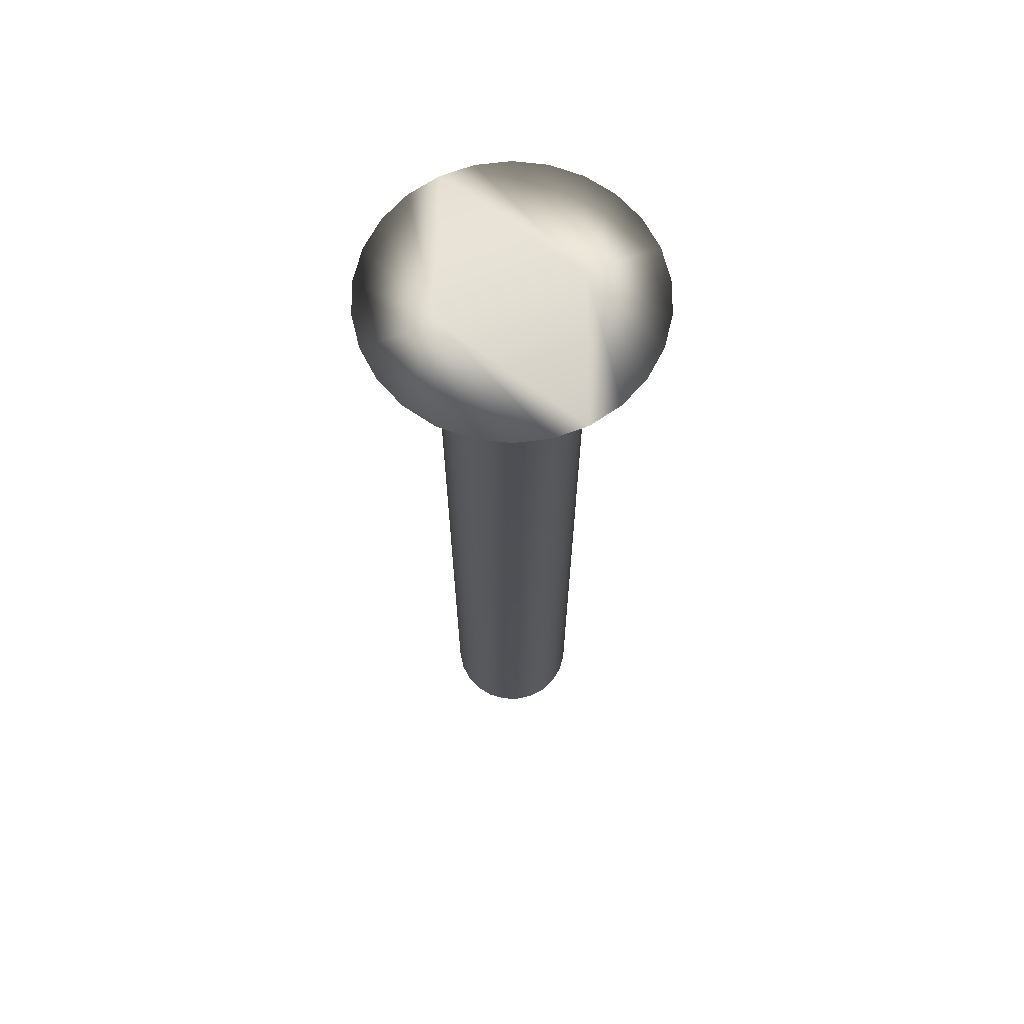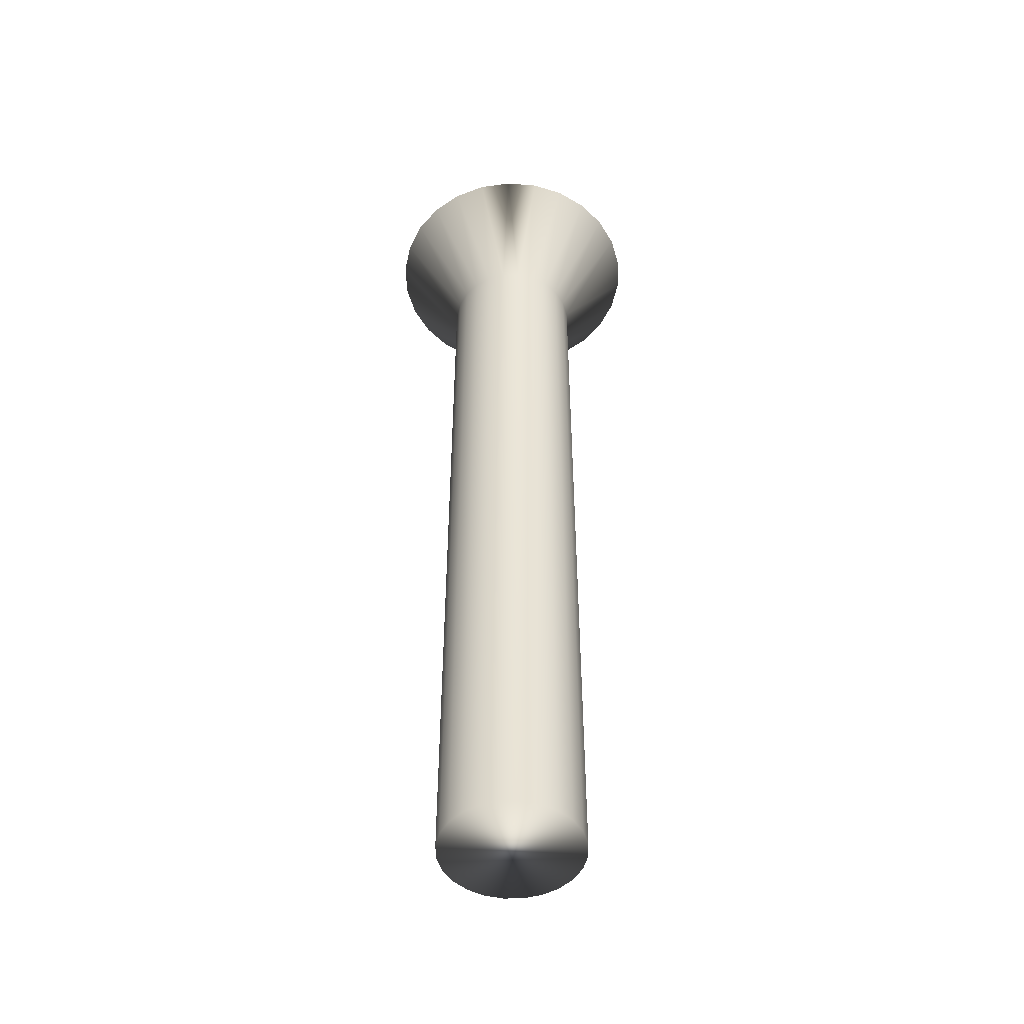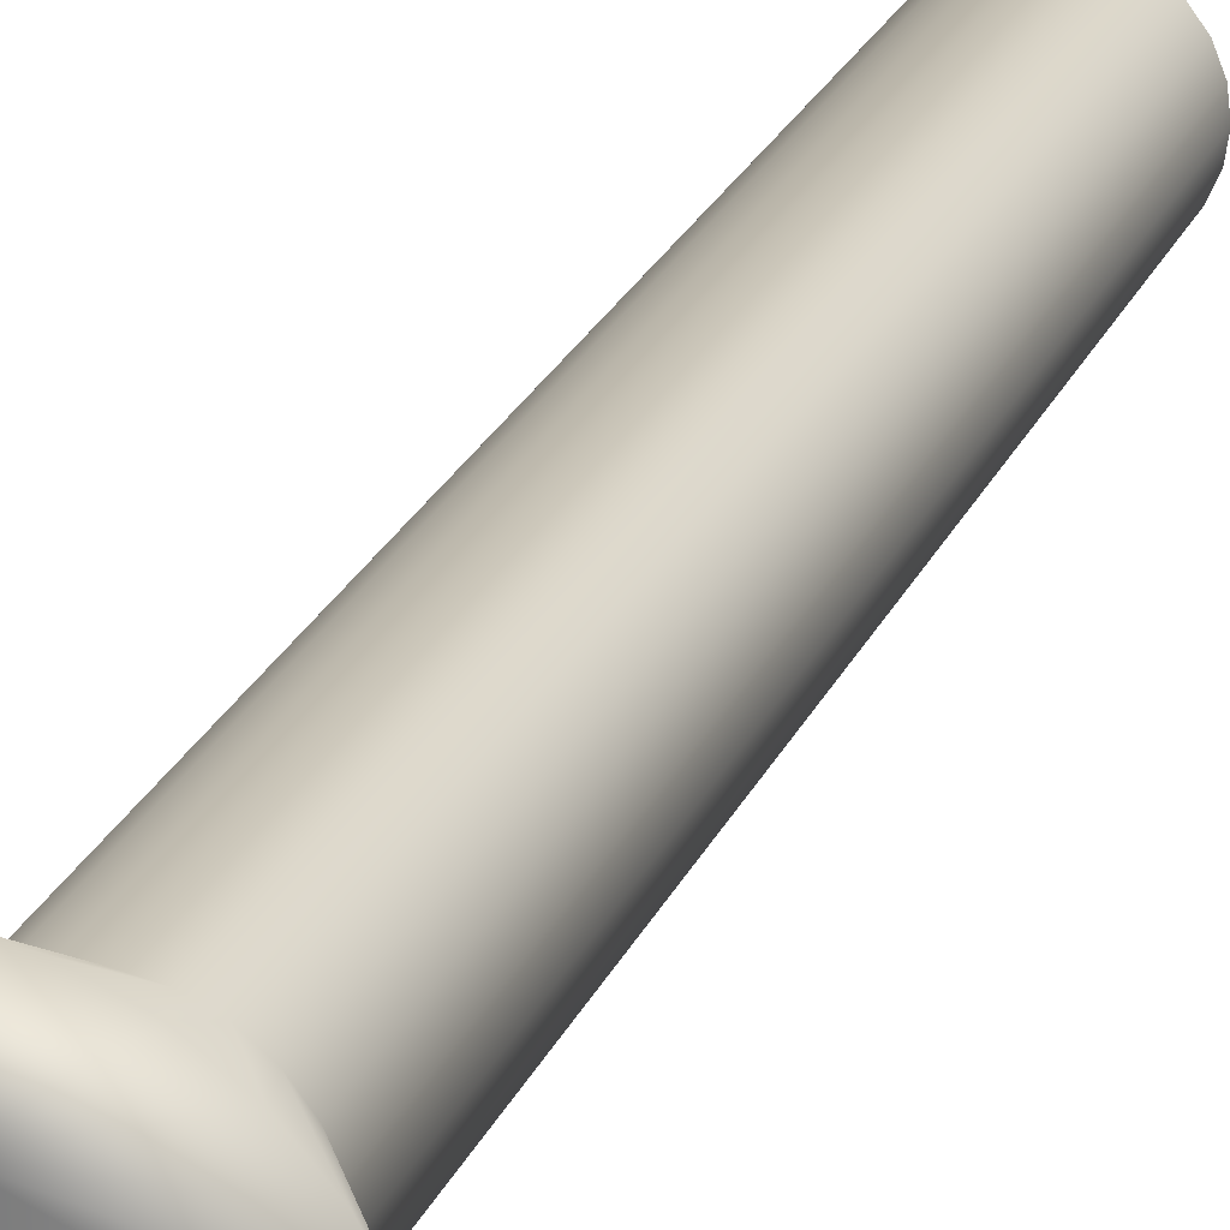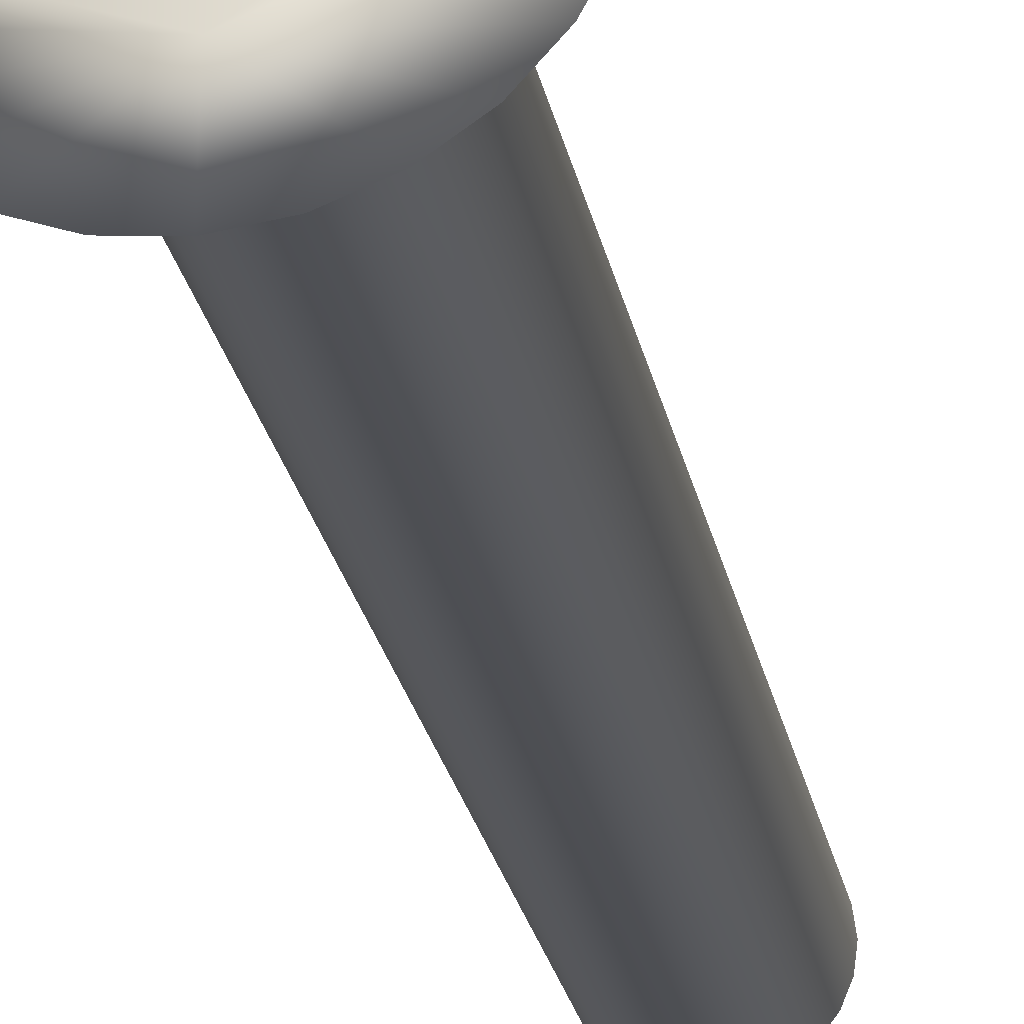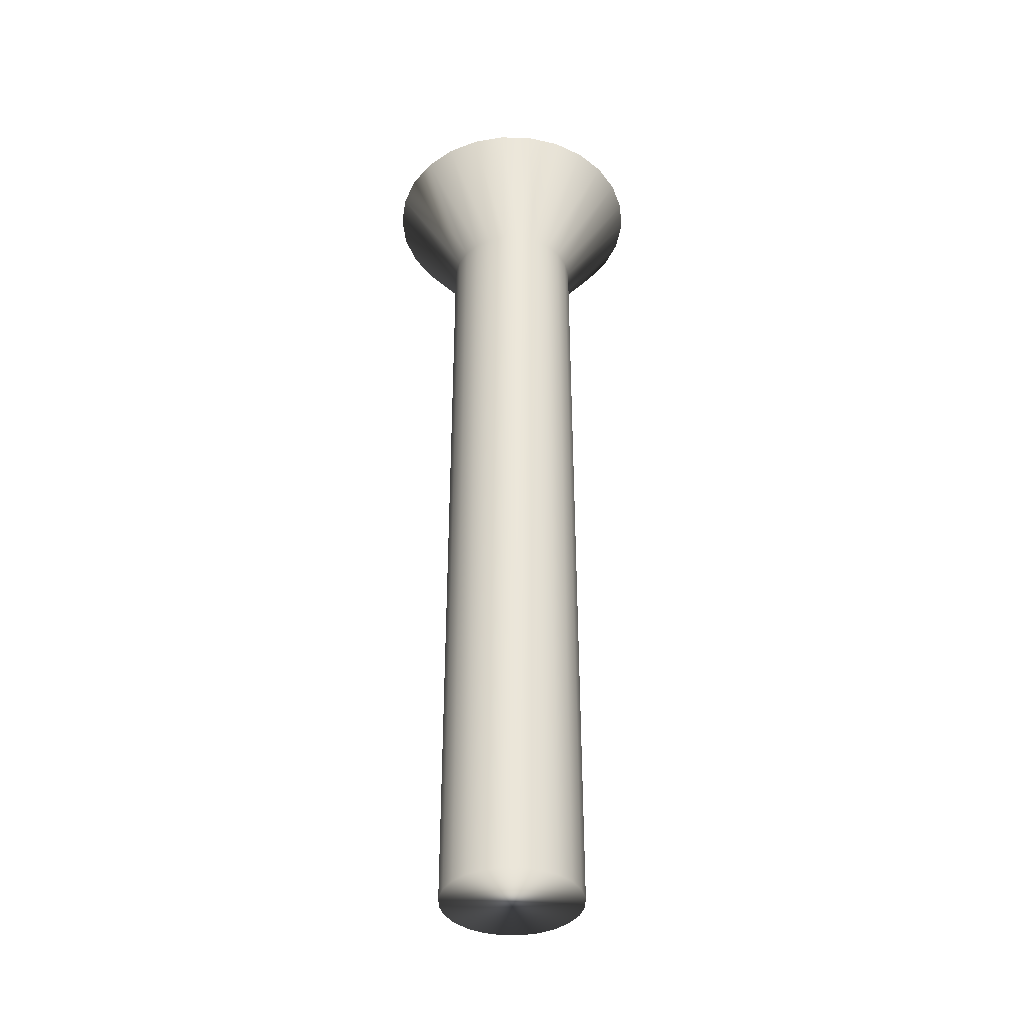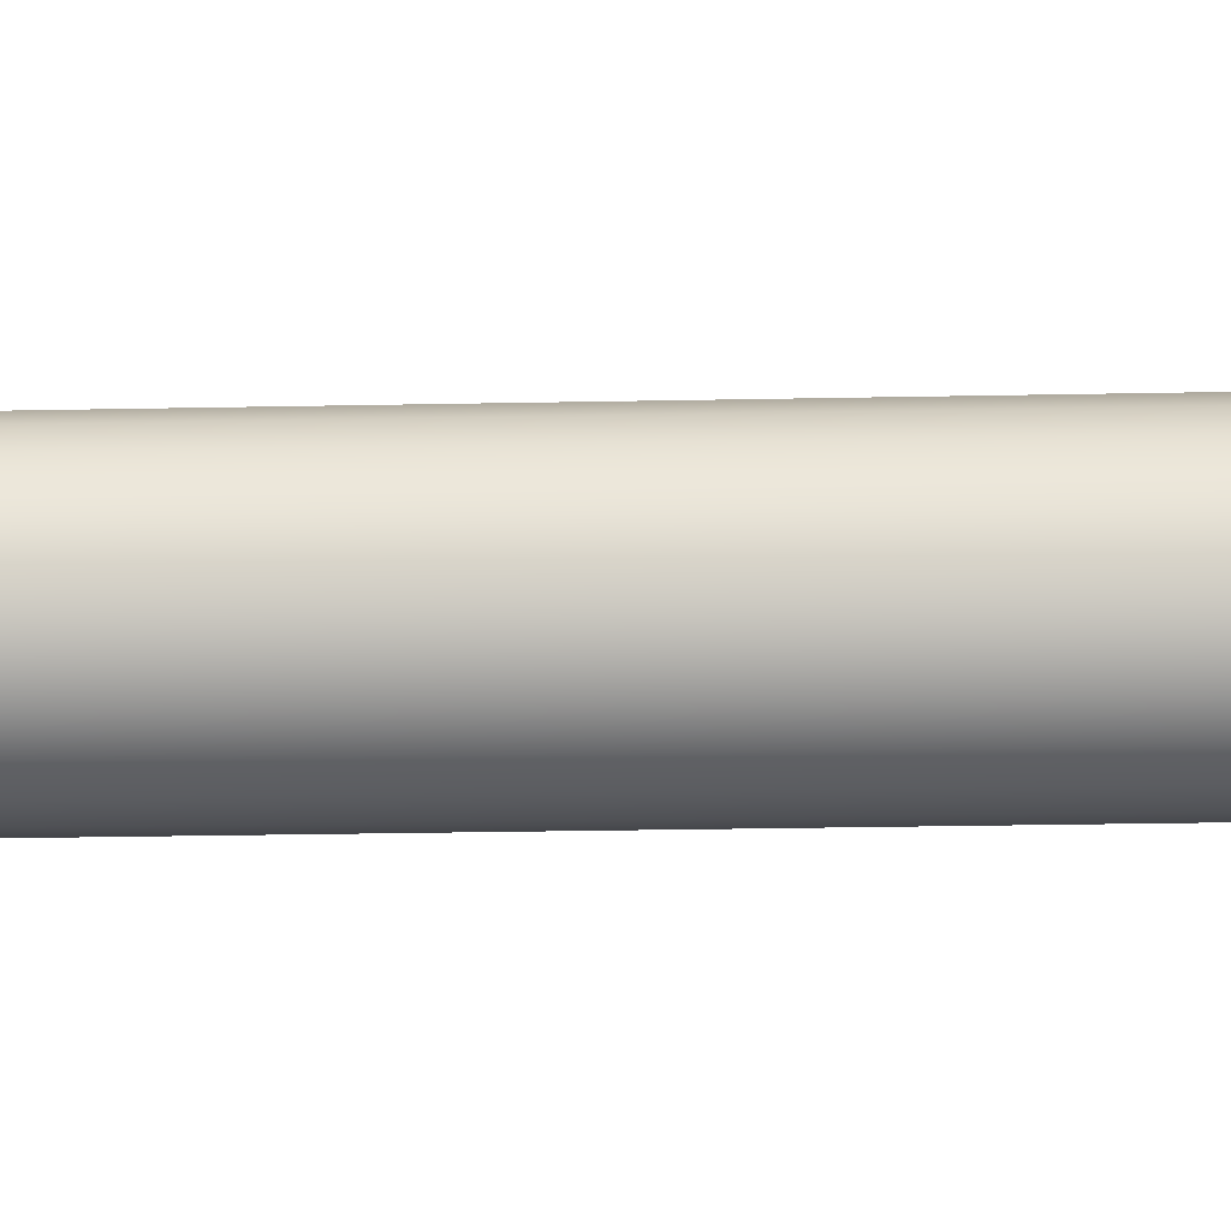
<metadata>
{"format":"obj","ext":"obj","renderer":"f3d","projection":"perspective","resolution":1024,"background":"white","views":[{"elev":66.9,"azim":69.1,"up":"+Y"},{"elev":-49.5,"azim":-81.2,"up":"+Y"},{"elev":26.9,"azim":-158.7,"up":"+Z"},{"elev":-26.4,"azim":-168.6,"up":"+Z"},{"elev":-39.1,"azim":-22.8,"up":"+Y"},{"elev":-21.6,"azim":-87.8,"up":"+Z"}]}
</metadata>
<code>
v -15.2 18.67 109.3
v -14.54 18.67 109.4
v -15.2 16.67 110.7
v -14.84 16.67 110.7
v -13.92 18.67 109.6
v -14.51 16.67 110.8
v -13.38 18.67 110
v -14.23 16.67 111.1
v -12.94 18.67 110.5
v -14.01 16.67 111.3
v -12.63 18.67 111.1
v -13.87 16.67 111.7
v -12.47 18.67 111.7
v -13.83 16.67 112
v -12.47 18.67 112.4
v -13.87 16.67 112.4
v -12.63 18.67 113
v -14.01 16.67 112.7
v -12.94 18.67 113.6
v -14.23 16.67 113
v -13.38 18.67 114.1
v -14.51 16.67 113.2
v -13.92 18.67 114.5
v -14.84 16.67 113.4
v -14.54 18.67 114.7
v -15.2 16.67 113.4
v -15.2 18.67 114.8
v -15.86 18.67 114.7
v -15.56 16.67 113.4
v -16.48 18.67 114.5
v -15.89 16.67 113.2
v -17.02 18.67 114.1
v -16.17 16.67 113
v -17.46 18.67 113.6
v -16.39 16.67 112.7
v -17.77 18.67 113
v -16.53 16.67 112.4
v -17.93 18.67 112.4
v -16.58 16.67 112
v -17.93 18.67 111.7
v -16.53 16.67 111.7
v -17.77 18.67 111.1
v -16.39 16.67 111.3
v -17.46 18.67 110.5
v -16.17 16.67 111.1
v -17.02 18.67 110
v -15.89 16.67 110.8
v -16.48 18.67 109.6
v -15.56 16.67 110.7
v -15.86 18.67 109.4
v -15.2 0 113.4
v -15.56 0 113.4
v -15.89 0 113.2
v -16.17 0 113
v -16.39 0 112.7
v -16.53 0 112.4
v -16.58 0 112
v -16.53 0 111.7
v -16.39 0 111.3
v -16.17 0 111.1
v -15.89 0 110.8
v -15.56 0 110.7
v -15.2 0 110.7
v -14.84 0 113.4
v -14.84 0 110.7
v -14.51 0 113.2
v -14.51 0 110.8
v -14.23 0 113
v -14.23 0 111.1
v -14.01 0 112.7
v -14.01 0 111.3
v -13.87 0 112.4
v -13.87 0 111.7
v -13.83 0 112
v -15.2 18.67 110.7
v -15.2 18.67 113.4
f 1 2 3
f 3 2 4
f 4 2 5
f 4 5 6
f 6 5 7
f 6 7 8
f 8 7 9
f 8 9 10
f 10 9 11
f 10 11 12
f 12 11 13
f 12 13 14
f 14 13 15
f 14 15 16
f 16 15 17
f 16 17 18
f 18 17 19
f 18 19 20
f 20 19 21
f 20 21 22
f 22 21 23
f 22 23 24
f 24 23 25
f 24 25 26
f 26 25 27
f 27 28 26
f 26 28 29
f 29 28 30
f 29 30 31
f 31 30 32
f 31 32 33
f 33 32 34
f 33 34 35
f 35 34 36
f 35 36 37
f 37 36 38
f 37 38 39
f 39 38 40
f 39 40 41
f 41 40 42
f 41 42 43
f 43 42 44
f 43 44 45
f 45 44 46
f 45 46 47
f 47 46 48
f 47 48 49
f 49 48 50
f 49 50 3
f 3 50 1
f 51 26 52
f 52 26 29
f 52 29 53
f 53 29 31
f 53 31 54
f 54 31 33
f 54 33 55
f 55 33 35
f 55 35 56
f 56 35 37
f 56 37 57
f 57 37 39
f 57 39 58
f 58 39 41
f 58 41 59
f 59 41 43
f 59 43 60
f 60 43 45
f 60 45 61
f 61 45 47
f 61 47 62
f 62 47 49
f 62 49 63
f 63 49 3
f 52 62 51
f 51 62 63
f 51 63 64
f 64 63 65
f 64 65 66
f 66 65 67
f 66 67 68
f 68 67 69
f 68 69 70
f 70 69 71
f 70 71 72
f 72 71 73
f 72 73 74
f 62 52 61
f 61 52 53
f 61 53 60
f 60 53 54
f 60 54 59
f 59 54 55
f 59 55 58
f 58 55 56
f 58 56 57
f 1 50 75
f 75 50 48
f 75 48 46
f 46 44 75
f 75 44 42
f 75 42 40
f 40 38 75
f 75 38 76
f 75 76 13
f 13 76 15
f 15 76 17
f 17 76 19
f 19 76 21
f 21 76 23
f 23 76 25
f 25 76 27
f 38 36 76
f 76 36 34
f 76 34 32
f 32 30 76
f 76 30 28
f 76 28 27
f 13 11 75
f 75 11 9
f 75 9 7
f 7 5 75
f 75 5 2
f 75 2 1
f 63 3 65
f 65 3 4
f 65 4 67
f 67 4 6
f 67 6 69
f 69 6 8
f 69 8 71
f 71 8 10
f 71 10 73
f 73 10 12
f 73 12 74
f 74 12 14
f 74 14 72
f 72 14 16
f 72 16 70
f 70 16 18
f 70 18 68
f 68 18 20
f 68 20 66
f 66 20 22
f 66 22 64
f 64 22 24
f 64 24 51
f 51 24 26

</code>
